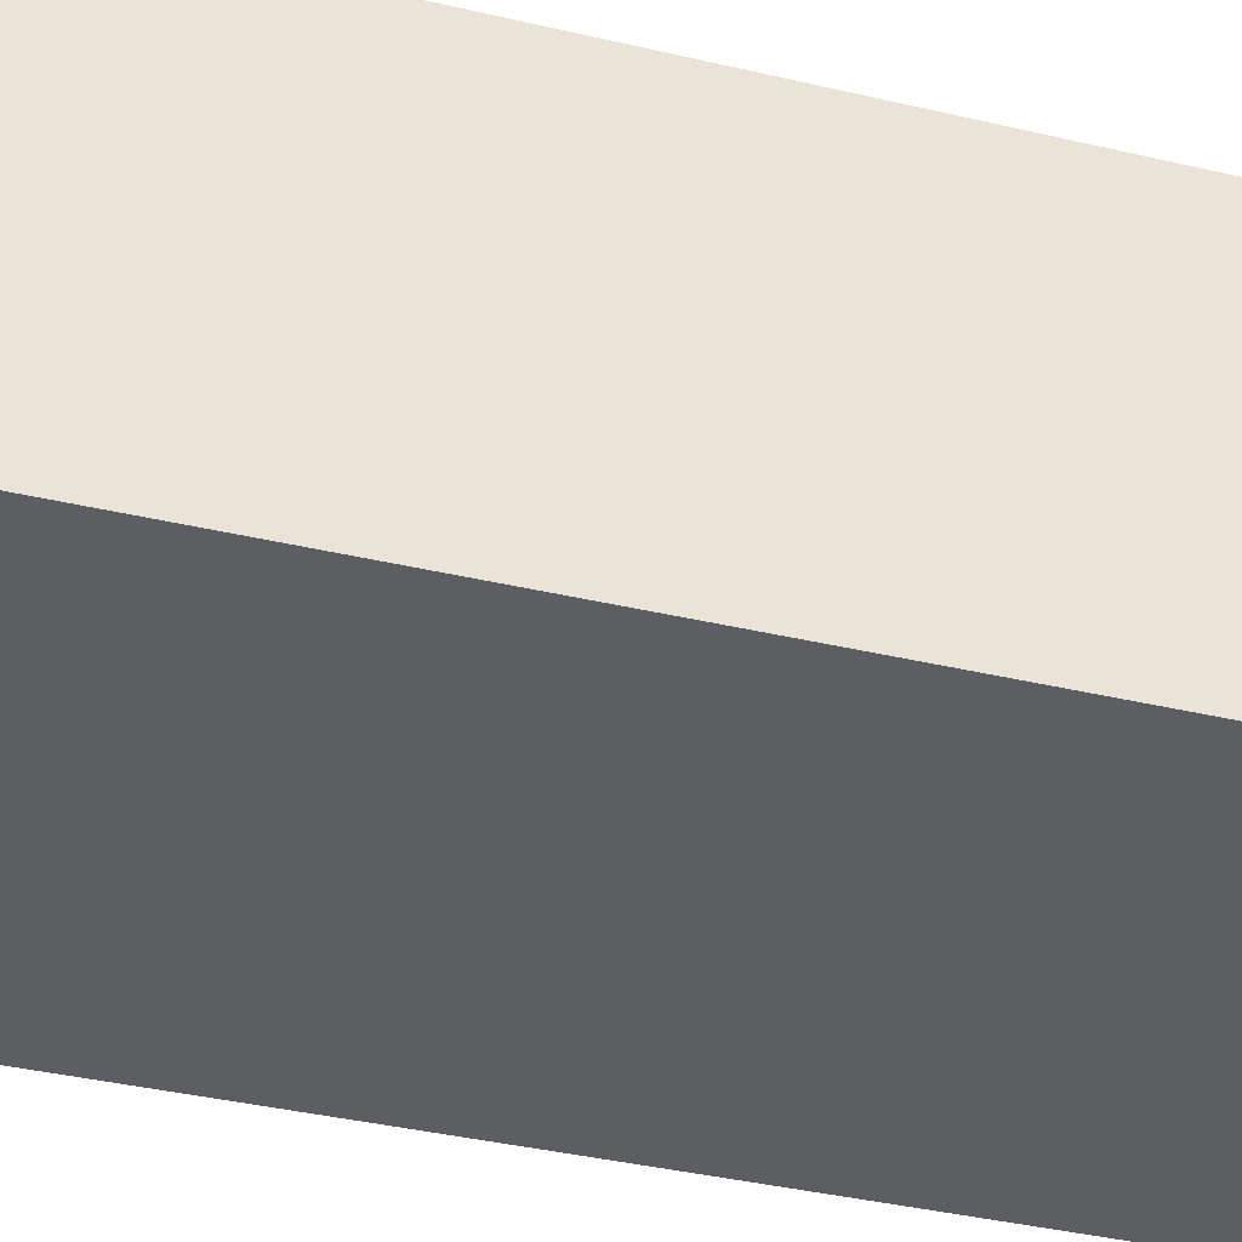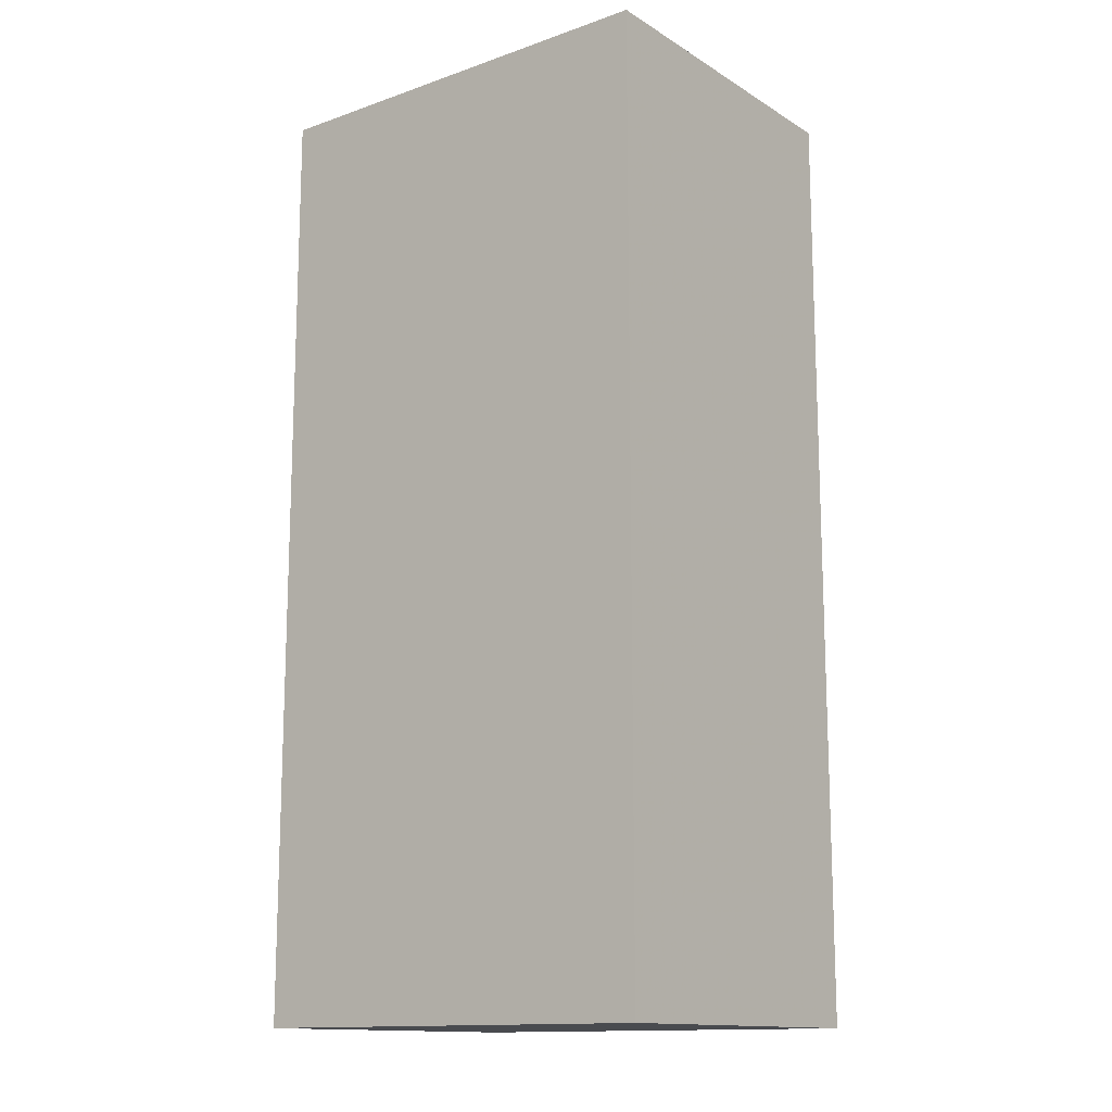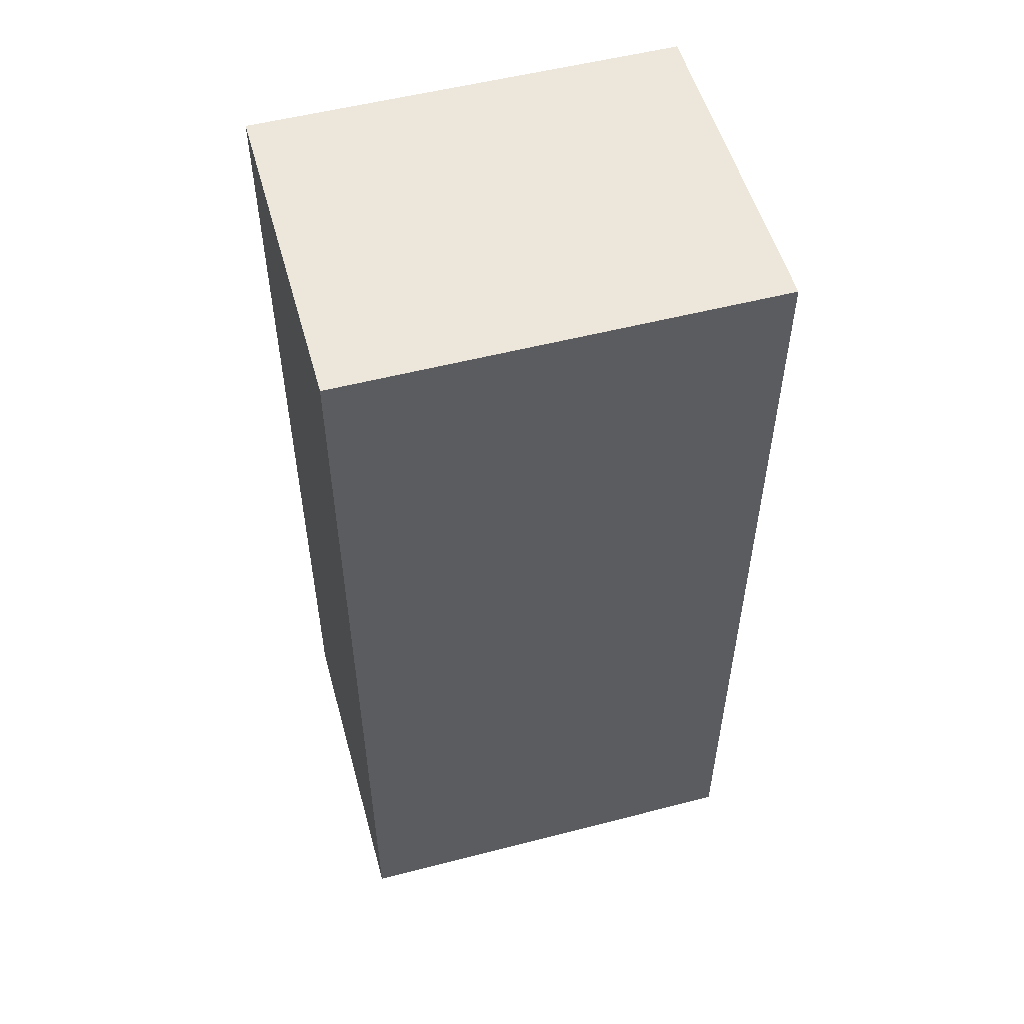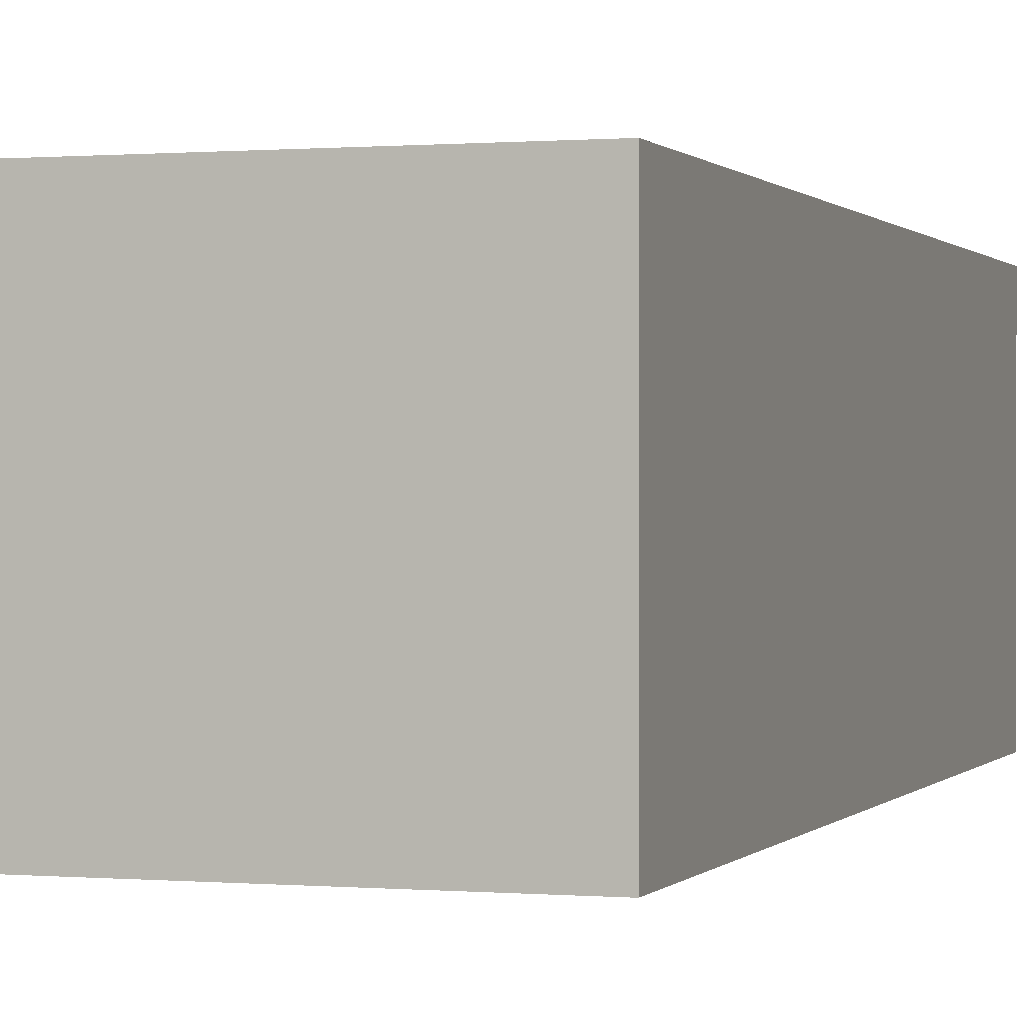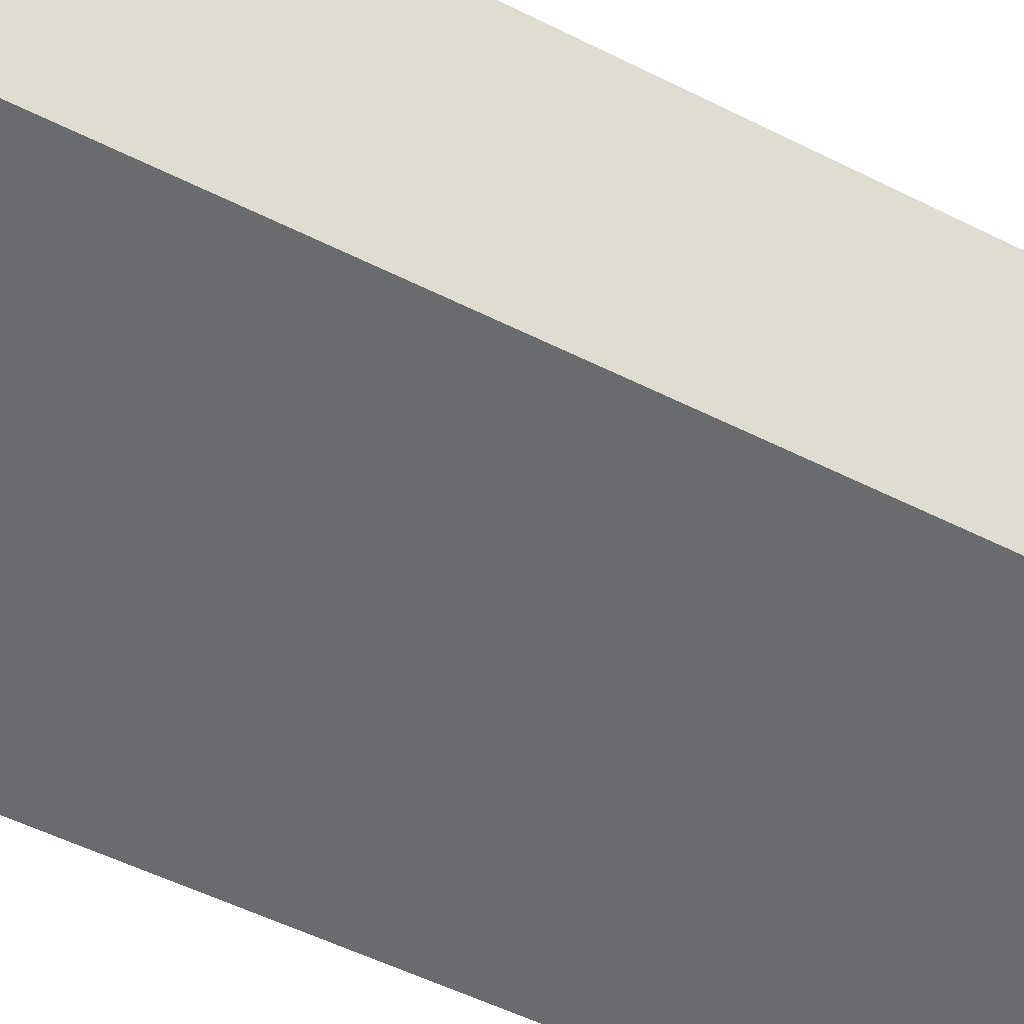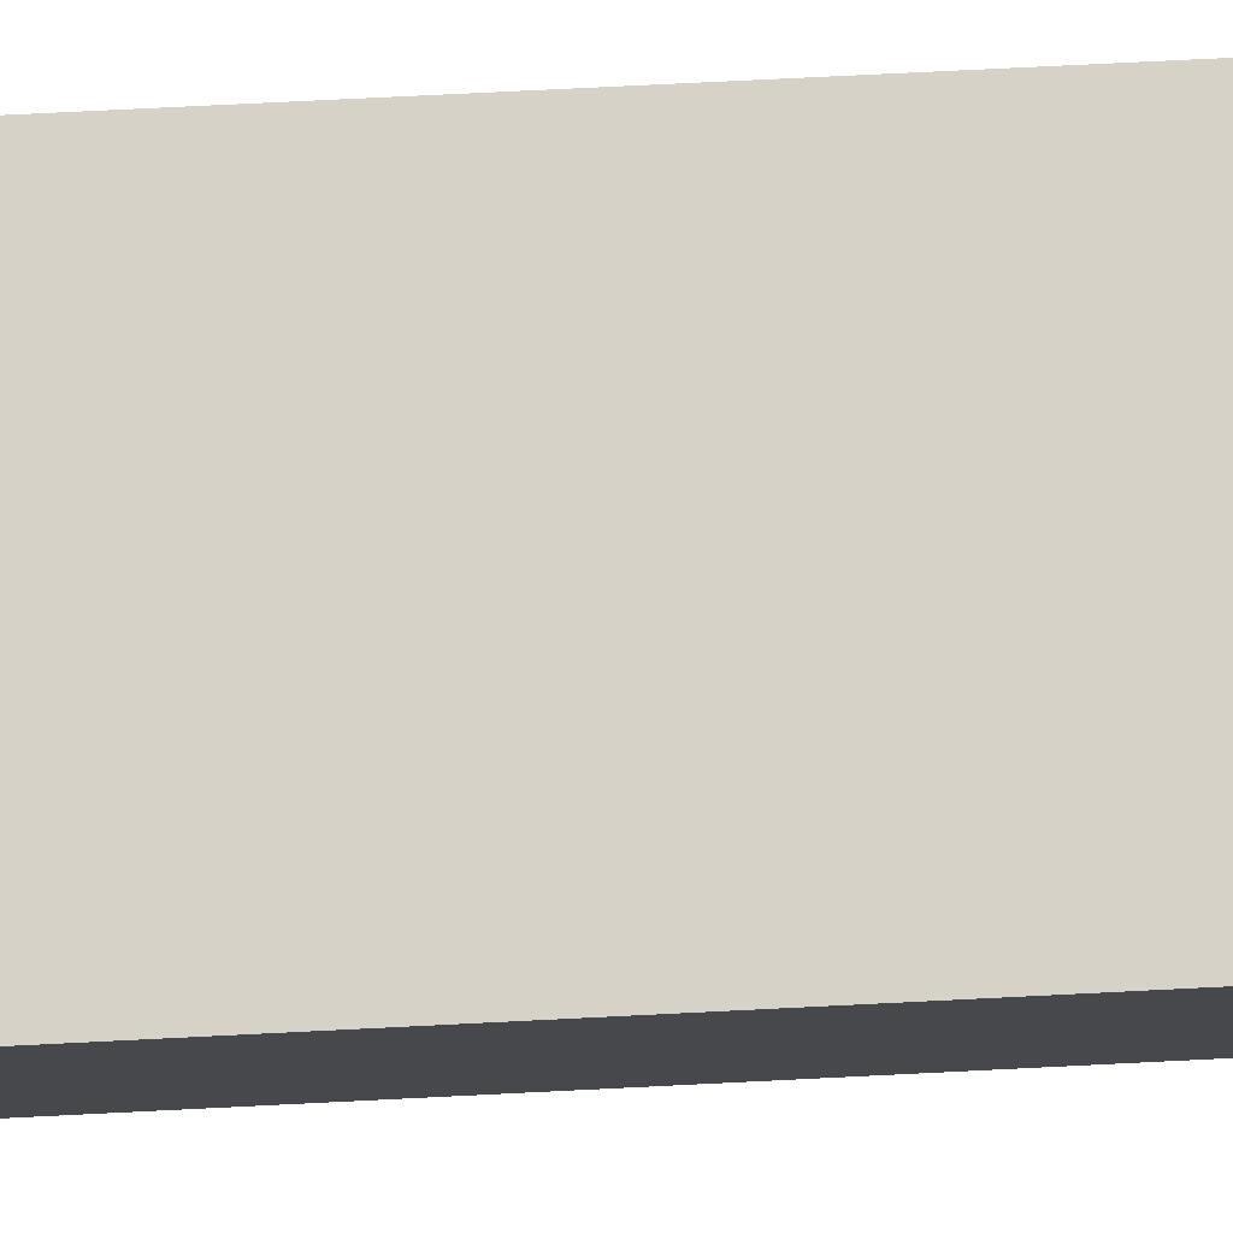
<metadata>
{"format":"obj","ext":"obj","renderer":"f3d","projection":"perspective","resolution":1024,"background":"white","views":[{"elev":-38.4,"azim":-106.6,"up":"+Z"},{"elev":-13.9,"azim":37.5,"up":"+Y"},{"elev":53.7,"azim":-15.4,"up":"+Y"},{"elev":0.3,"azim":-161.8,"up":"+Z"},{"elev":-53.4,"azim":61.8,"up":"+Z"},{"elev":78.4,"azim":87.2,"up":"+Z"}]}
</metadata>
<code>
o Big_Cube_Cube.004
v -0.5064 -0.2243 0.3995
v -0.5064 1.988 0.3995
v -0.5064 1.988 -0.3995
v -0.5064 -0.2243 -0.3995
v 0.5064 1.988 -0.3995
v 0.5064 -0.2243 -0.3995
v 0.5064 1.988 0.3995
v 0.5064 -0.2243 0.3995
f 1 2 3 4
f 4 3 5 6
f 6 5 7 8
f 8 7 2 1
f 4 6 8 1
f 5 3 2 7
o Cube_Cube.005
v -0.5064 -0.2243 0.3995
v -0.5064 2.003 0.3995
v -0.5064 2.003 -0.3995
v -0.5064 -0.2243 -0.3995
v 0.5064 2.003 -0.3995
v 0.5064 -0.2243 -0.3995
v 0.5064 2.003 0.3995
v 0.5064 -0.2243 0.3995
f 9 10 11 12
f 12 11 13 14
f 14 13 15 16
f 16 15 10 9
f 12 14 16 9
f 13 11 10 15

</code>
